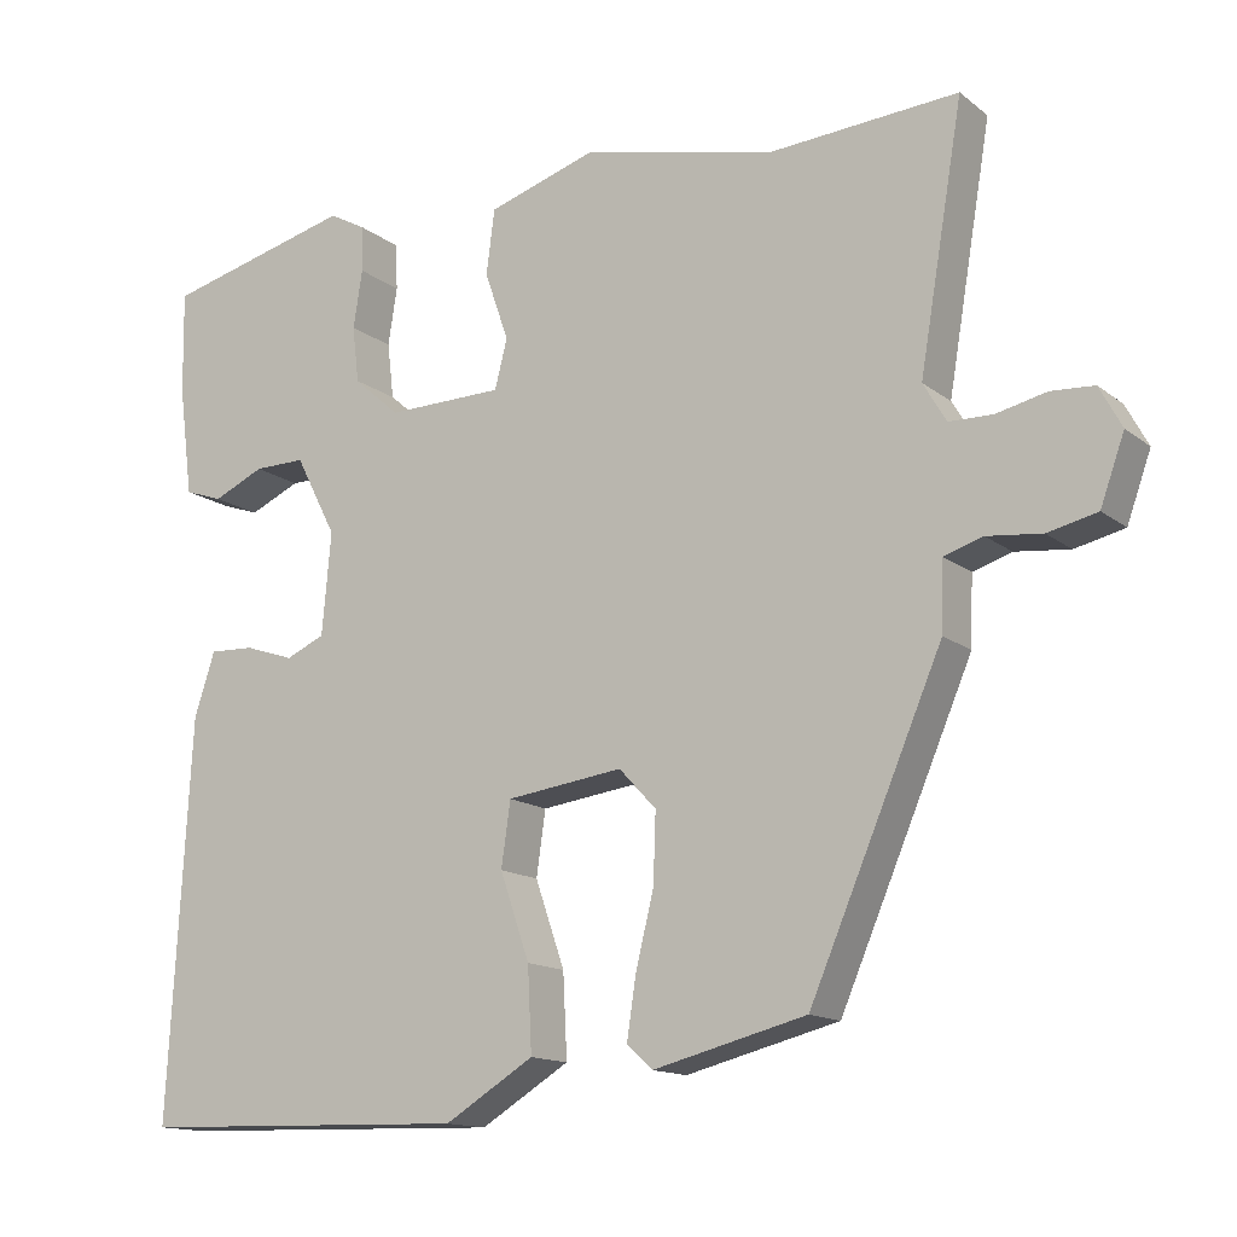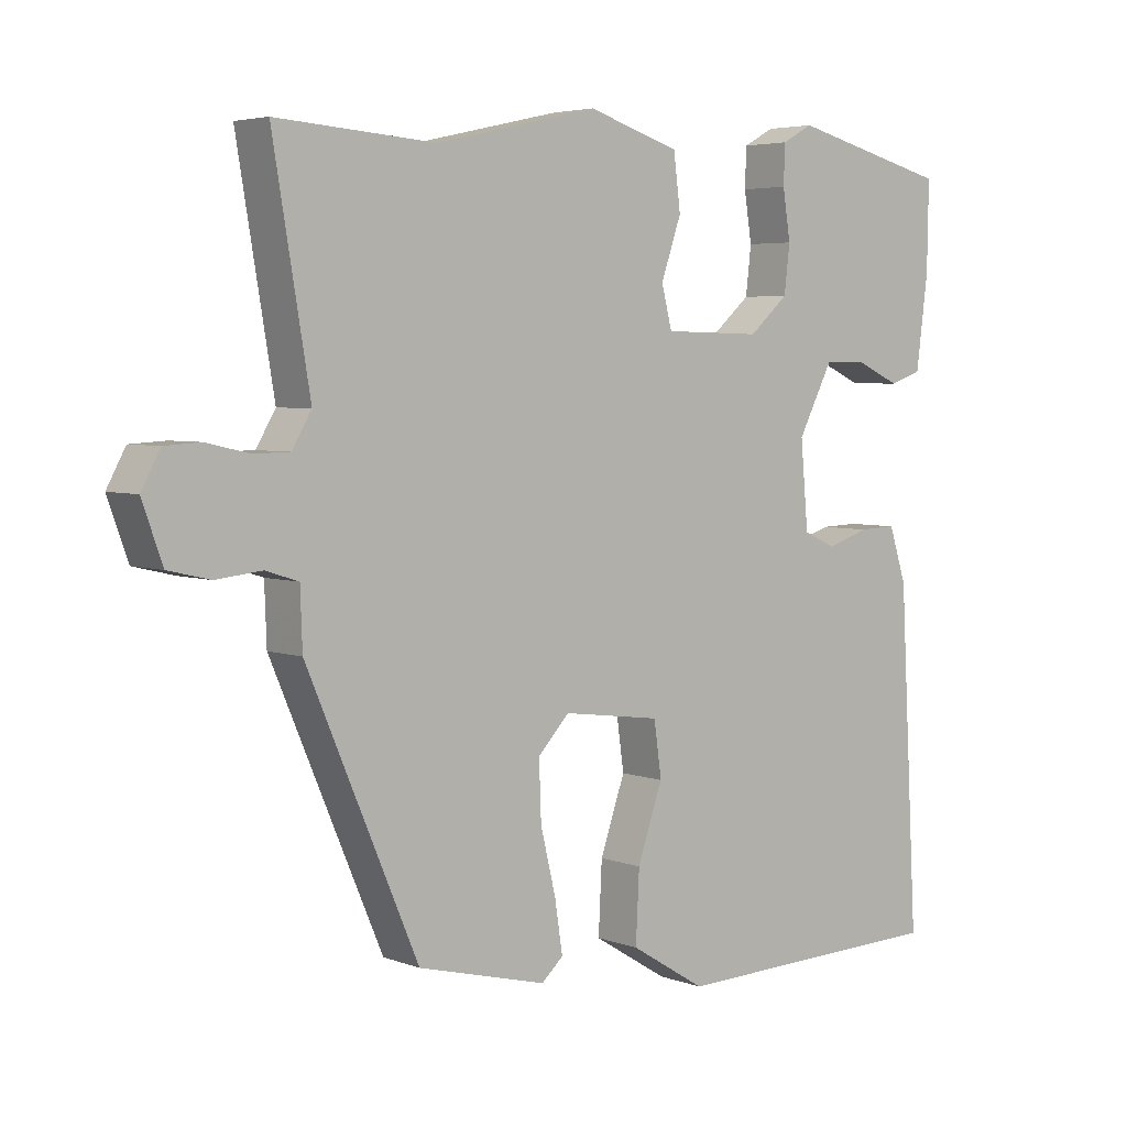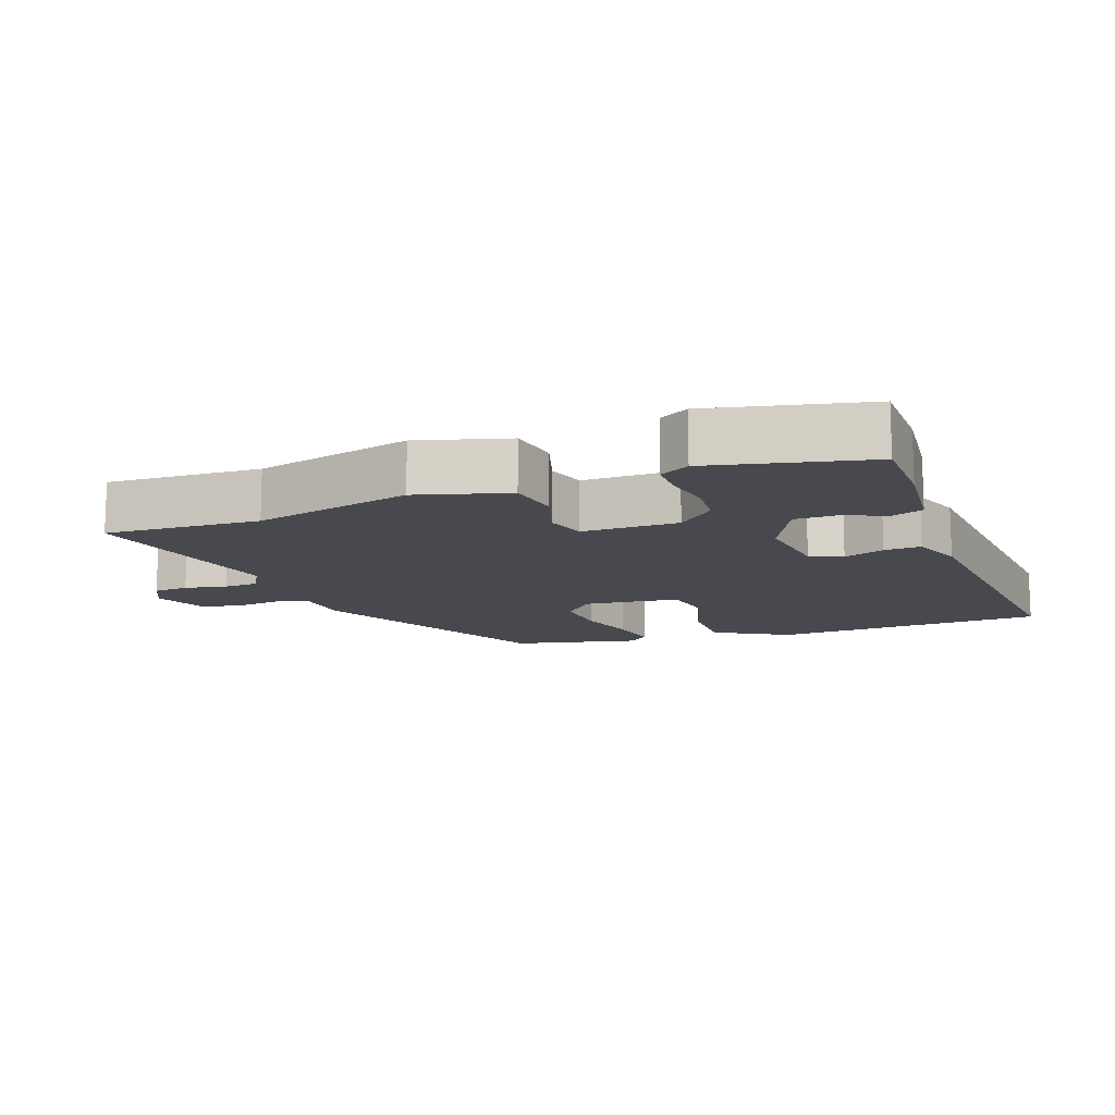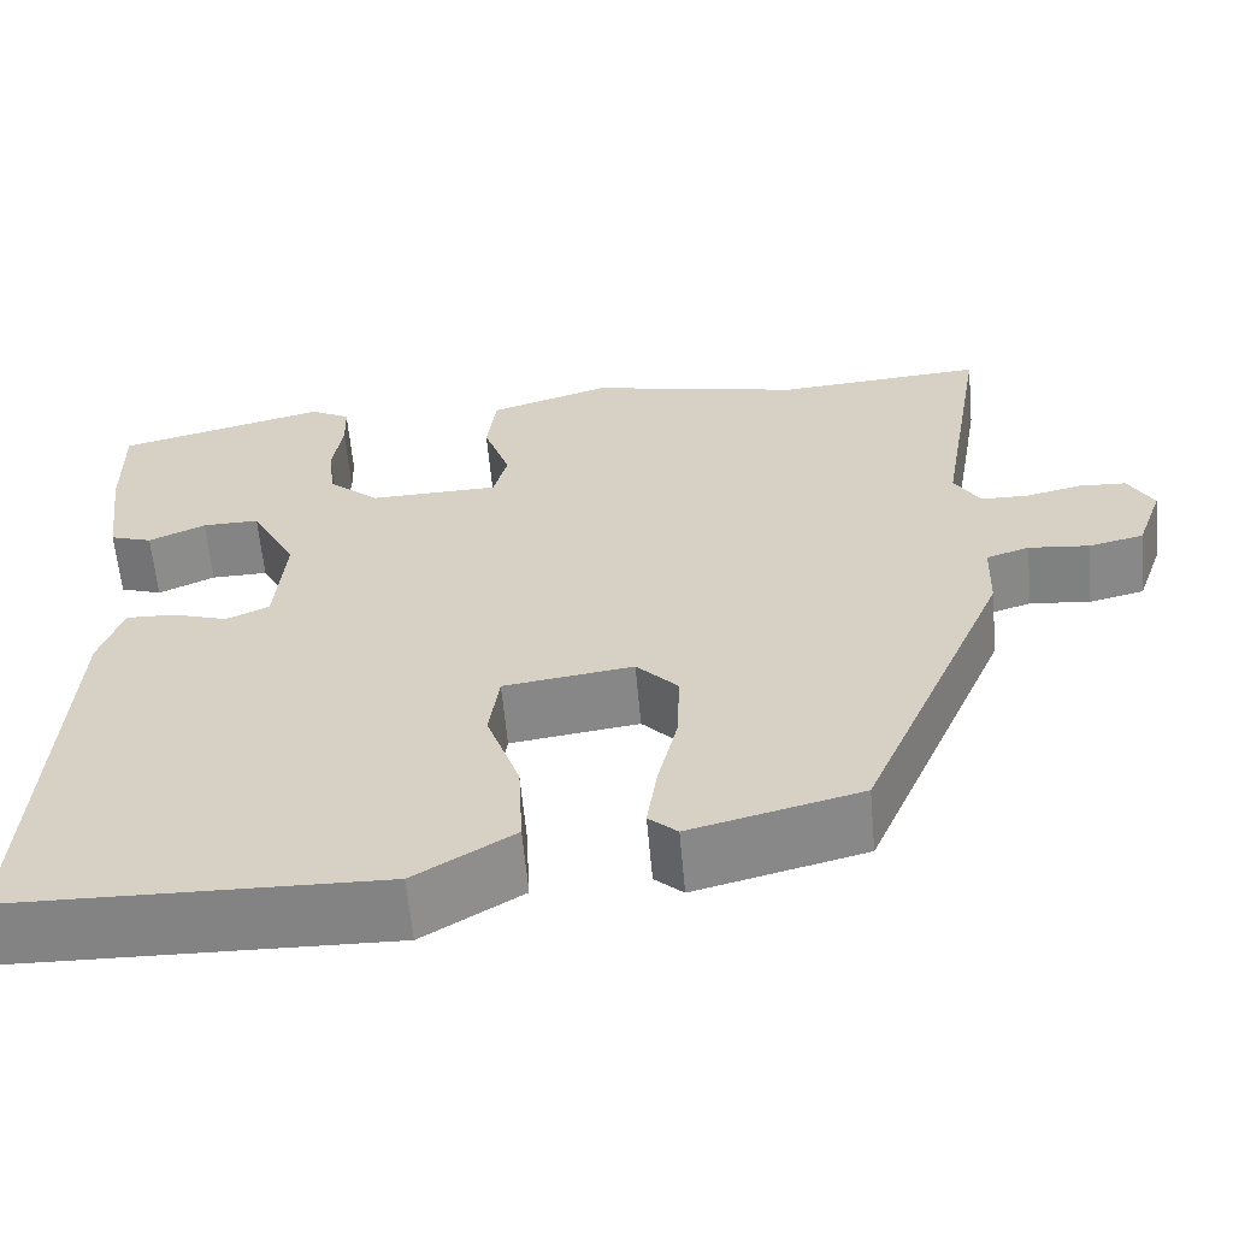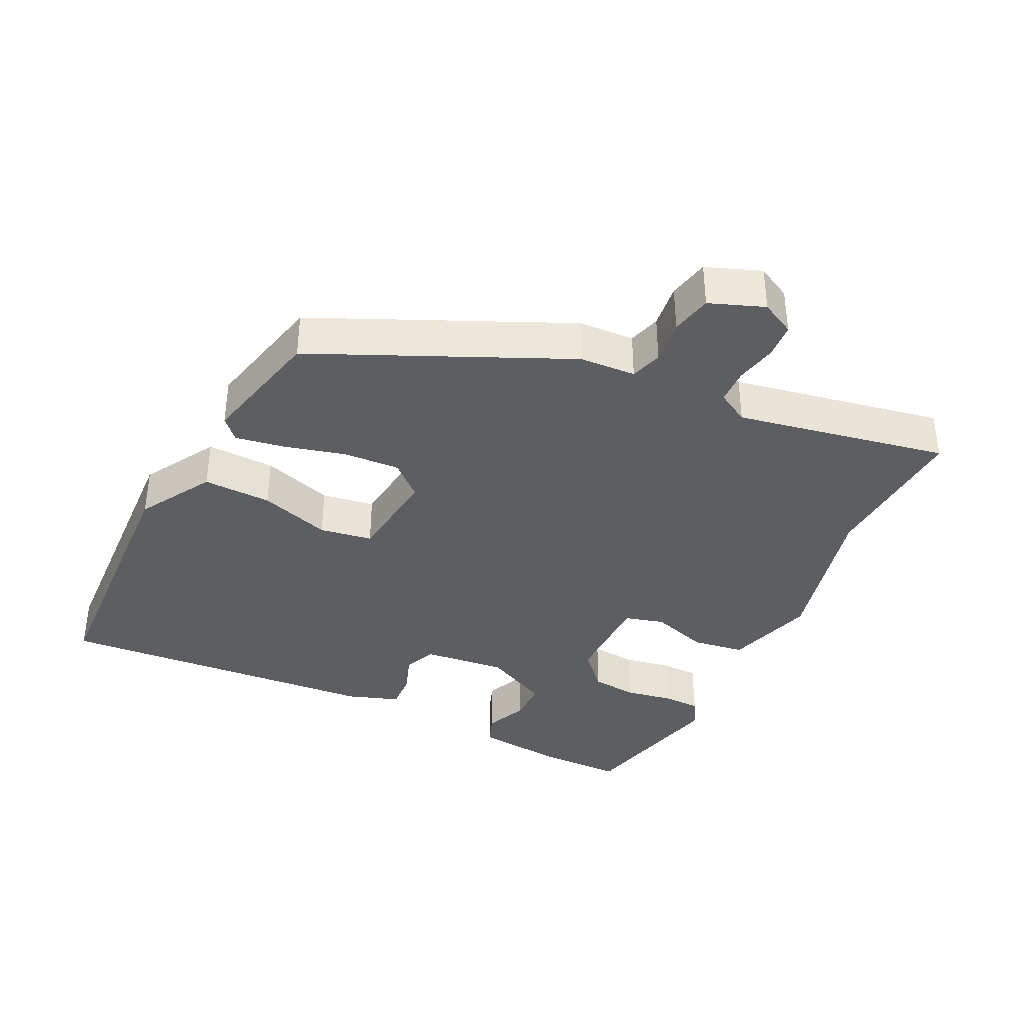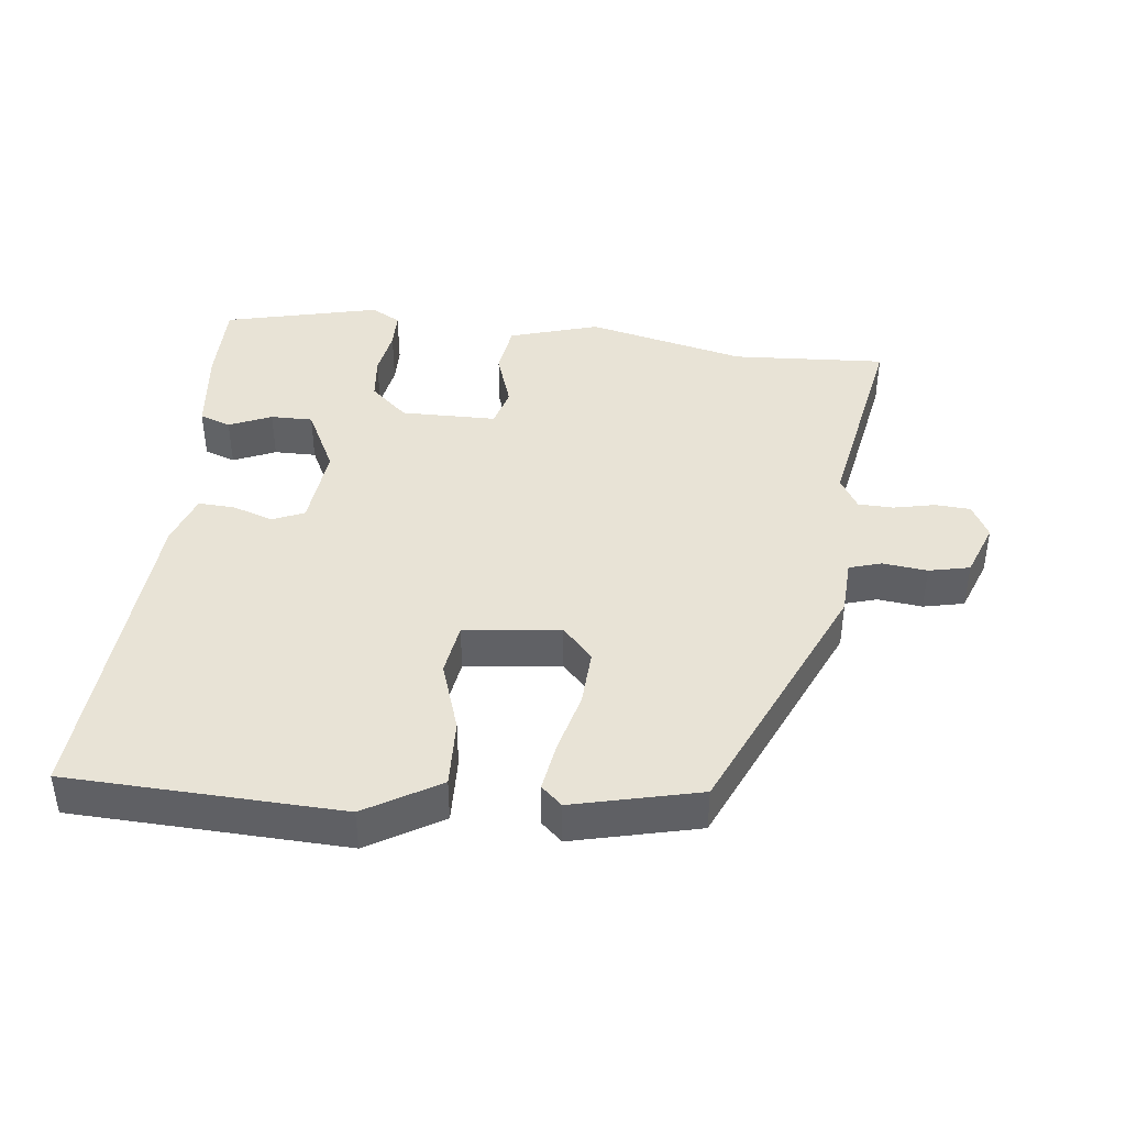
<metadata>
{"format":"obj","ext":"obj","renderer":"f3d","projection":"perspective","resolution":1024,"background":"white","views":[{"elev":-14.1,"azim":-148.2,"up":"+Z"},{"elev":4.5,"azim":-40.5,"up":"+Z"},{"elev":-12.6,"azim":21.8,"up":"+Y"},{"elev":-61.4,"azim":-174.8,"up":"+Z"},{"elev":-37.6,"azim":-114.9,"up":"+Y"},{"elev":41.6,"azim":-172.7,"up":"+Y"}]}
</metadata>
<code>
v 0.519 0.07 0.483
v 0.517 0.07 0.358
v 0.5 0.07 0.226
v 0.454 0.07 0.21
v 0.392 0.07 0.238
v 0.33 0.07 0.239
v 0.28 0.07 0.142
v 0.291 0.07 0.019
v 0.338 0.07 -0.002
v 0.398 0.07 0.018
v 0.452 0.07 0.02
v 0.477 0.07 -0.057
v 0.504 0.07 -0.538
v 0.102 0.07 -0.549
v -0.006 0.07 -0.483
v -0.001 0.07 -0.382
v 0.035 0.07 -0.278
v 0.024 0.07 -0.2
v -0.117 0.07 -0.181
v -0.162 0.07 -0.229
v -0.159 0.07 -0.312
v -0.137 0.07 -0.403
v -0.126 0.07 -0.476
v -0.157 0.07 -0.504
v -0.342 0.07 -0.457
v -0.502 0.07 -0.084
v -0.505 0.07 -0.001
v -0.552 0.07 0.014
v -0.618 0.07 0.007
v -0.678 0.07 0.021
v -0.707 0.07 0.102
v -0.68 0.07 0.152
v -0.628 0.07 0.155
v -0.567 0.07 0.141
v -0.515 0.07 0.142
v -0.487 0.07 0.189
v -0.54 0.07 0.503
v -0.313 0.07 0.487
v -0.078 0.07 0.54
v 0.054 0.07 0.498
v 0.064 0.07 0.42
v 0.035 0.07 0.336
v 0.05 0.07 0.277
v 0.191 0.07 0.274
v 0.247 0.07 0.323
v 0.255 0.07 0.391
v 0.244 0.07 0.461
v 0.246 0.07 0.517
v 0.29 0.07 0.541
v 0.519 0 0.483
v 0.517 0 0.358
v 0.5 0 0.226
v 0.454 0 0.21
v 0.392 0 0.238
v 0.33 0 0.239
v 0.28 0 0.142
v 0.291 0 0.019
v 0.338 0 -0.002
v 0.398 0 0.018
v 0.452 0 0.02
v 0.477 0 -0.057
v 0.504 0 -0.538
v 0.102 0 -0.549
v -0.006 0 -0.483
v -0.001 0 -0.382
v 0.035 0 -0.278
v 0.024 0 -0.2
v -0.117 0 -0.181
v -0.162 0 -0.229
v -0.159 0 -0.312
v -0.137 0 -0.403
v -0.126 0 -0.476
v -0.157 0 -0.504
v -0.342 0 -0.457
v -0.502 0 -0.084
v -0.505 0 -0.001
v -0.552 0 0.014
v -0.618 0 0.007
v -0.678 0 0.021
v -0.707 0 0.102
v -0.68 0 0.152
v -0.628 0 0.155
v -0.567 0 0.141
v -0.515 0 0.142
v -0.487 0 0.189
v -0.54 0 0.503
v -0.313 0 0.487
v -0.078 0 0.54
v 0.054 0 0.498
v 0.064 0 0.42
v 0.035 0 0.336
v 0.05 0 0.277
v 0.191 0 0.274
v 0.247 0 0.323
v 0.255 0 0.391
v 0.244 0 0.461
v 0.246 0 0.517
v 0.29 0 0.541
f 3 4 5
f 2 3 5
f 1 2 5
f 49 1 5
f 48 49 5
f 47 48 5
f 46 47 5
f 45 46 5 6
f 44 45 6 7
f 43 44 7 8
f 40 41 42
f 39 40 42
f 38 39 42
f 38 42 43
f 37 38 43
f 36 37 43
f 35 36 43 8
f 32 33 34
f 31 32 34
f 30 31 34
f 29 30 34
f 28 29 34
f 35 8 9
f 34 35 9
f 28 34 9
f 27 28 9
f 25 26 27
f 24 25 27
f 23 24 27
f 22 23 27
f 21 22 27
f 20 21 27
f 19 20 27
f 18 19 27 9
f 15 16 17
f 14 15 17
f 13 14 17
f 12 13 17
f 11 12 17
f 10 11 17
f 9 10 17
f 9 17 18
f 54 53 52
f 54 52 51
f 54 51 50
f 54 50 98
f 54 98 97
f 54 97 96
f 54 96 95
f 55 54 95 94
f 56 55 94 93
f 57 56 93 92
f 91 90 89
f 91 89 88
f 91 88 87
f 92 91 87
f 92 87 86
f 92 86 85
f 57 92 85 84
f 83 82 81
f 83 81 80
f 83 80 79
f 83 79 78
f 83 78 77
f 58 57 84
f 58 84 83
f 58 83 77
f 58 77 76
f 76 75 74
f 76 74 73
f 76 73 72
f 76 72 71
f 76 71 70
f 76 70 69
f 76 69 68
f 58 76 68 67
f 66 65 64
f 66 64 63
f 66 63 62
f 66 62 61
f 66 61 60
f 66 60 59
f 66 59 58
f 67 66 58
f 1 50 51 2
f 2 51 52 3
f 3 52 53 4
f 4 53 54 5
f 5 54 55 6
f 6 55 56 7
f 7 56 57 8
f 8 57 58 9
f 9 58 59 10
f 10 59 60 11
f 11 60 61 12
f 12 61 62 13
f 13 62 63 14
f 14 63 64 15
f 15 64 65 16
f 16 65 66 17
f 17 66 67 18
f 18 67 68 19
f 19 68 69 20
f 20 69 70 21
f 21 70 71 22
f 22 71 72 23
f 23 72 73 24
f 24 73 74 25
f 25 74 75 26
f 26 75 76 27
f 27 76 77 28
f 28 77 78 29
f 29 78 79 30
f 30 79 80 31
f 31 80 81 32
f 32 81 82 33
f 33 82 83 34
f 34 83 84 35
f 35 84 85 36
f 36 85 86 37
f 37 86 87 38
f 38 87 88 39
f 39 88 89 40
f 40 89 90 41
f 41 90 91 42
f 42 91 92 43
f 43 92 93 44
f 44 93 94 45
f 45 94 95 46
f 46 95 96 47
f 47 96 97 48
f 48 97 98 49
f 49 98 50 1

</code>
